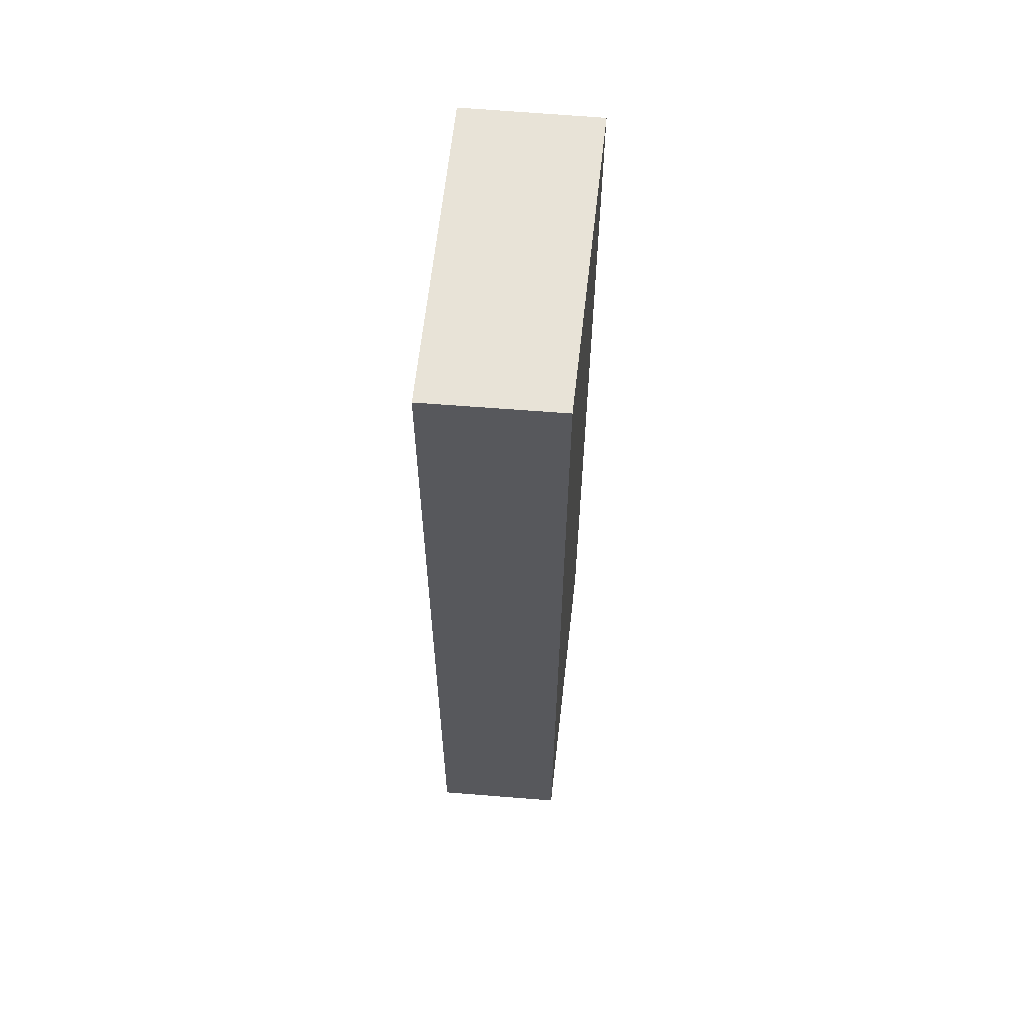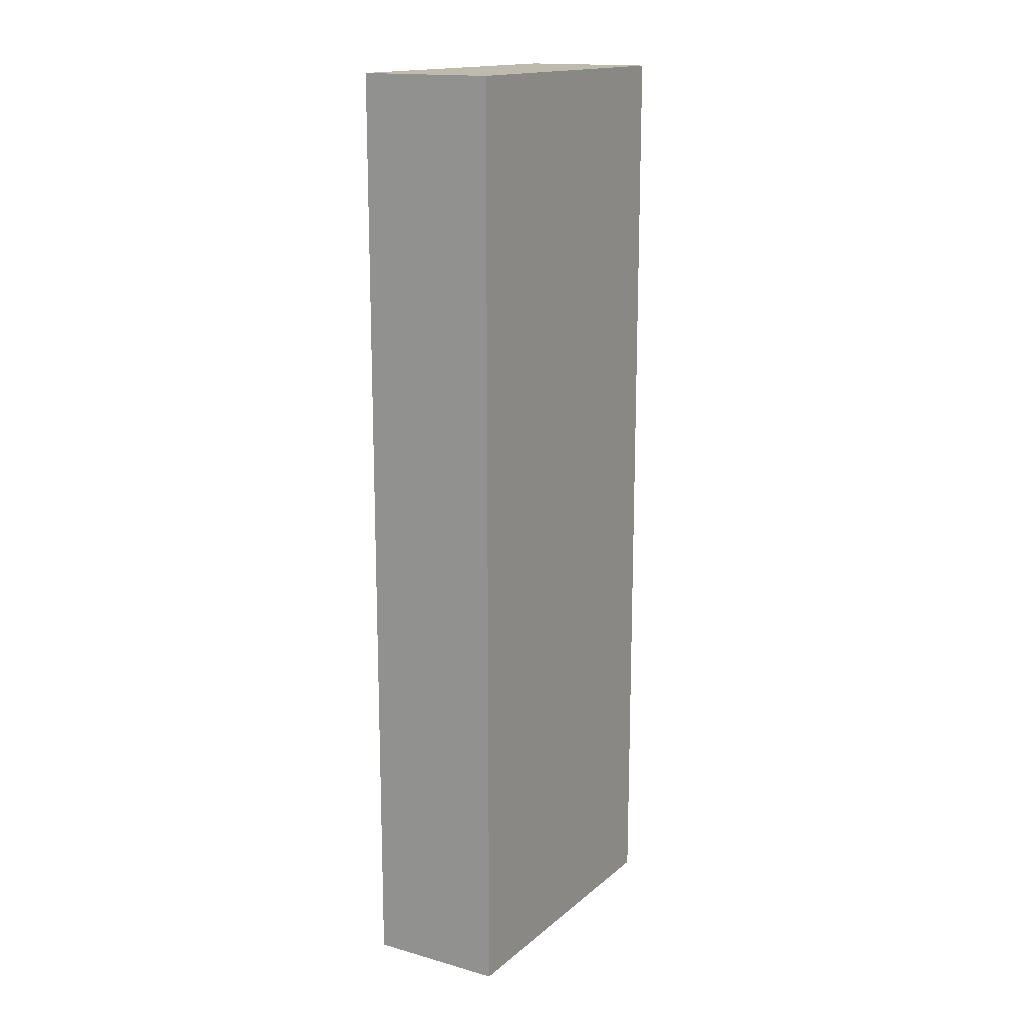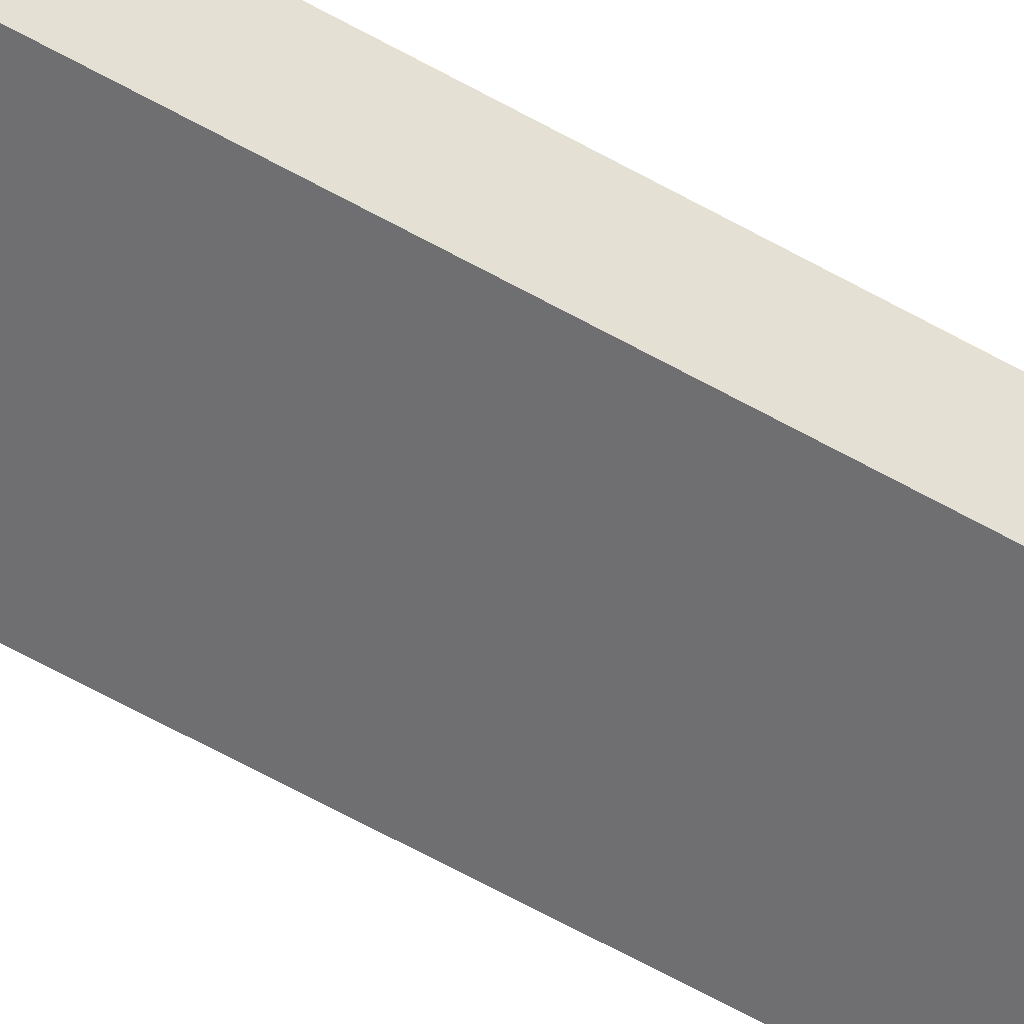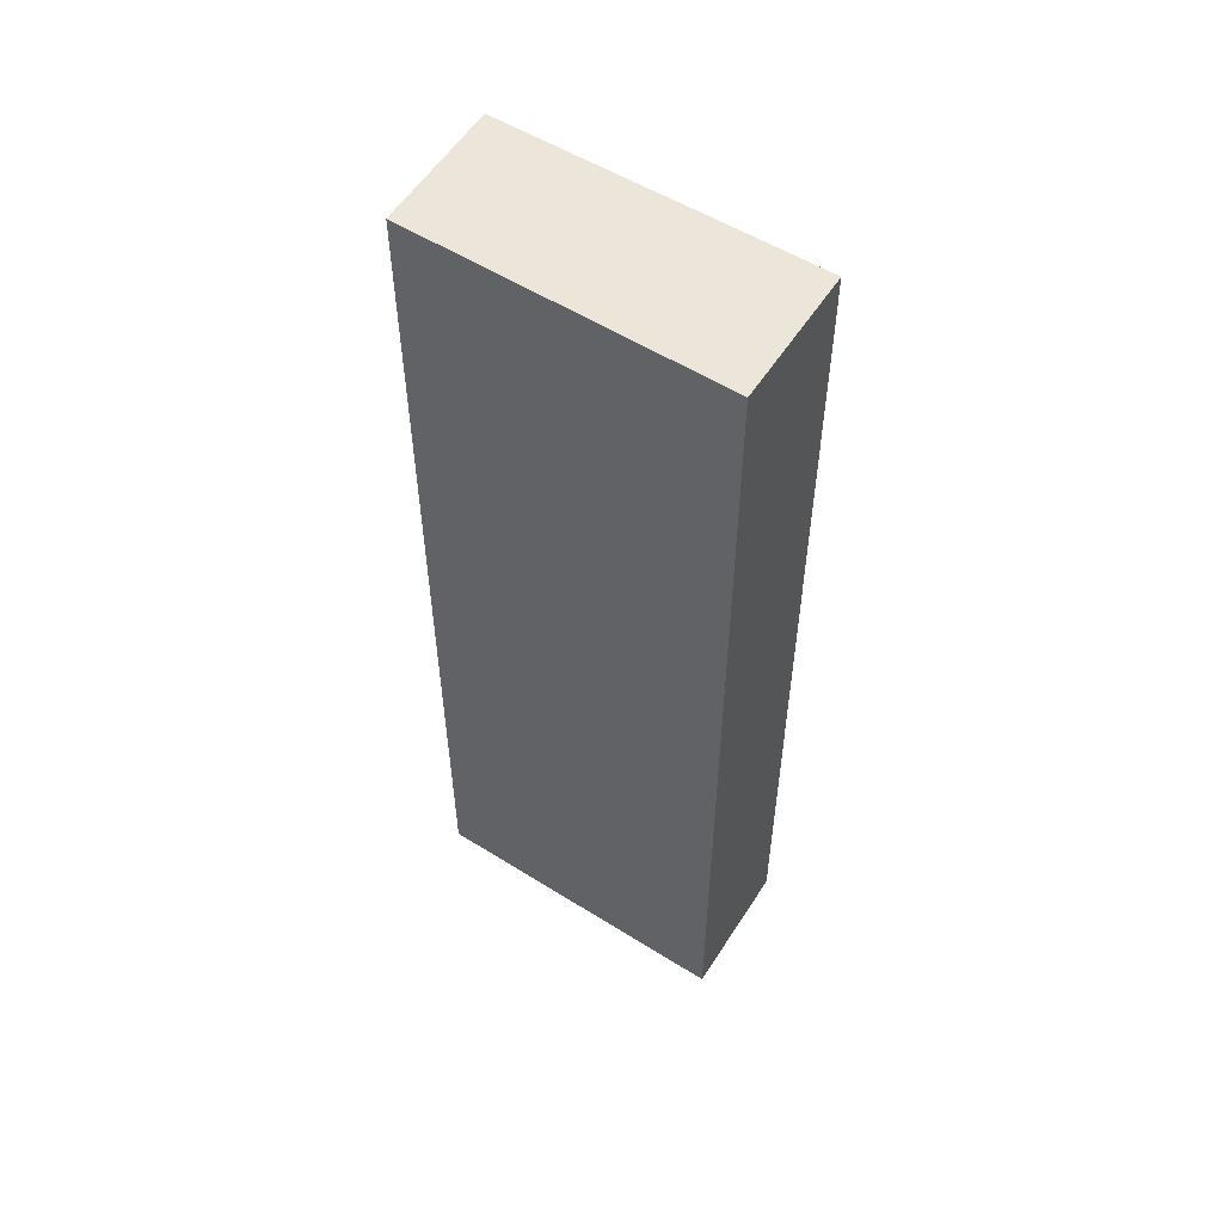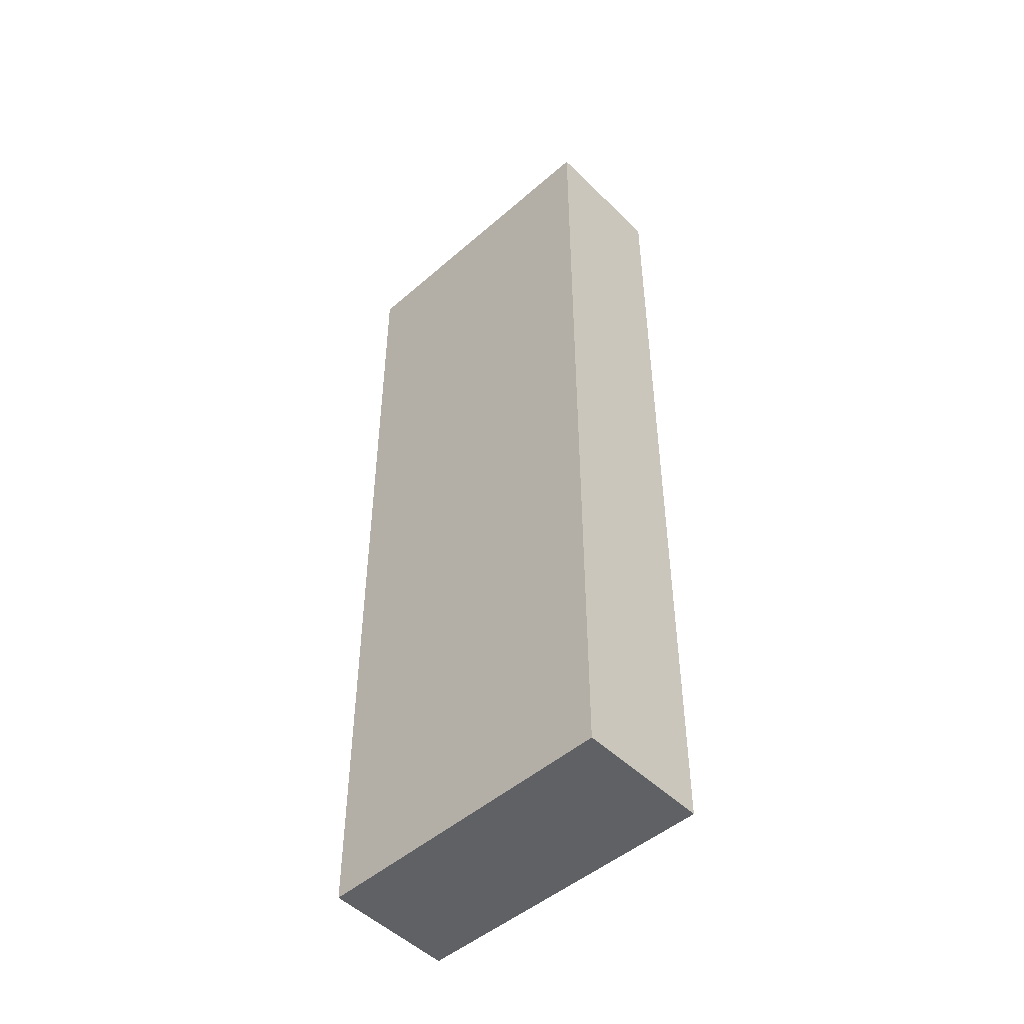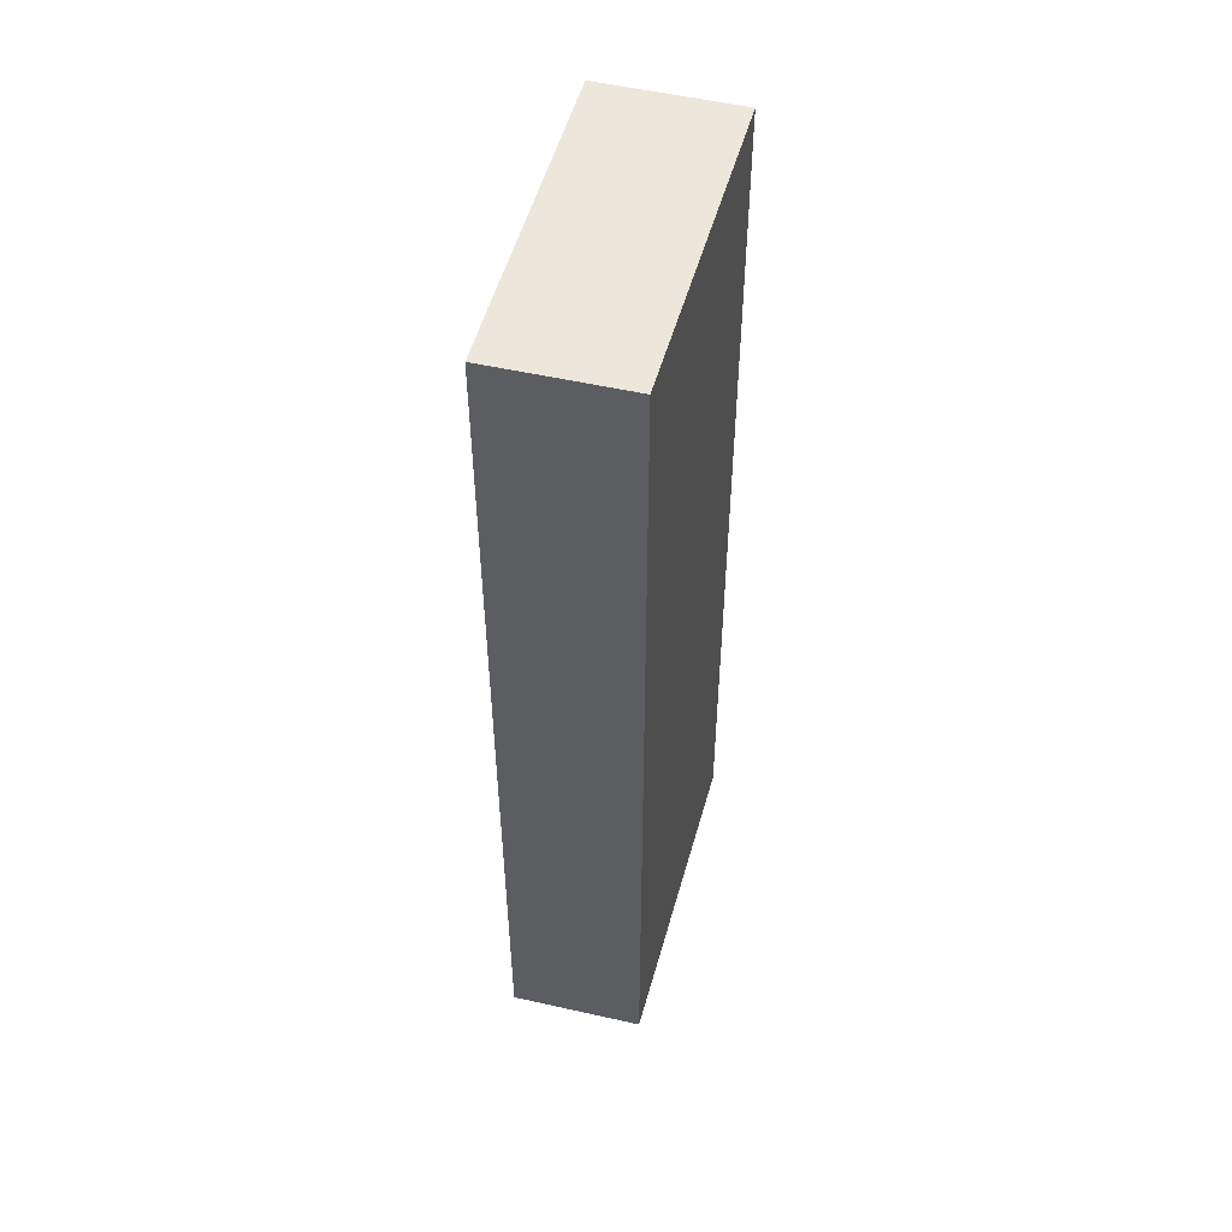
<metadata>
{"format":"obj","ext":"obj","renderer":"f3d","projection":"perspective","resolution":1024,"background":"white","views":[{"elev":61.5,"azim":-58.2,"up":"+Y"},{"elev":15.7,"azim":147.2,"up":"+Y"},{"elev":-79.9,"azim":62.8,"up":"+Z"},{"elev":55.2,"azim":58.8,"up":"+Y"},{"elev":-48.8,"azim":69.4,"up":"+Y"},{"elev":52.4,"azim":-49.2,"up":"+Y"}]}
</metadata>
<code>
v  3.091 10.2 -1.498
v  0.659 10.2 1.284
v  3.754 10.2 -0.179
v  0 10.2 6.244e-16
v  0.659 -7.862e-17 1.284
v  3.754 1.096e-17 -0.179
v  3.091 9.173e-17 -1.498
v  0 0 0
g defaultobject
f 1 2 3
f 2 1 4
f 5 3 2
f 3 5 6
f 6 1 3
f 1 6 7
f 7 4 1
f 4 7 8
f 8 2 4
f 2 8 5
f 5 7 6
f 7 5 8

</code>
